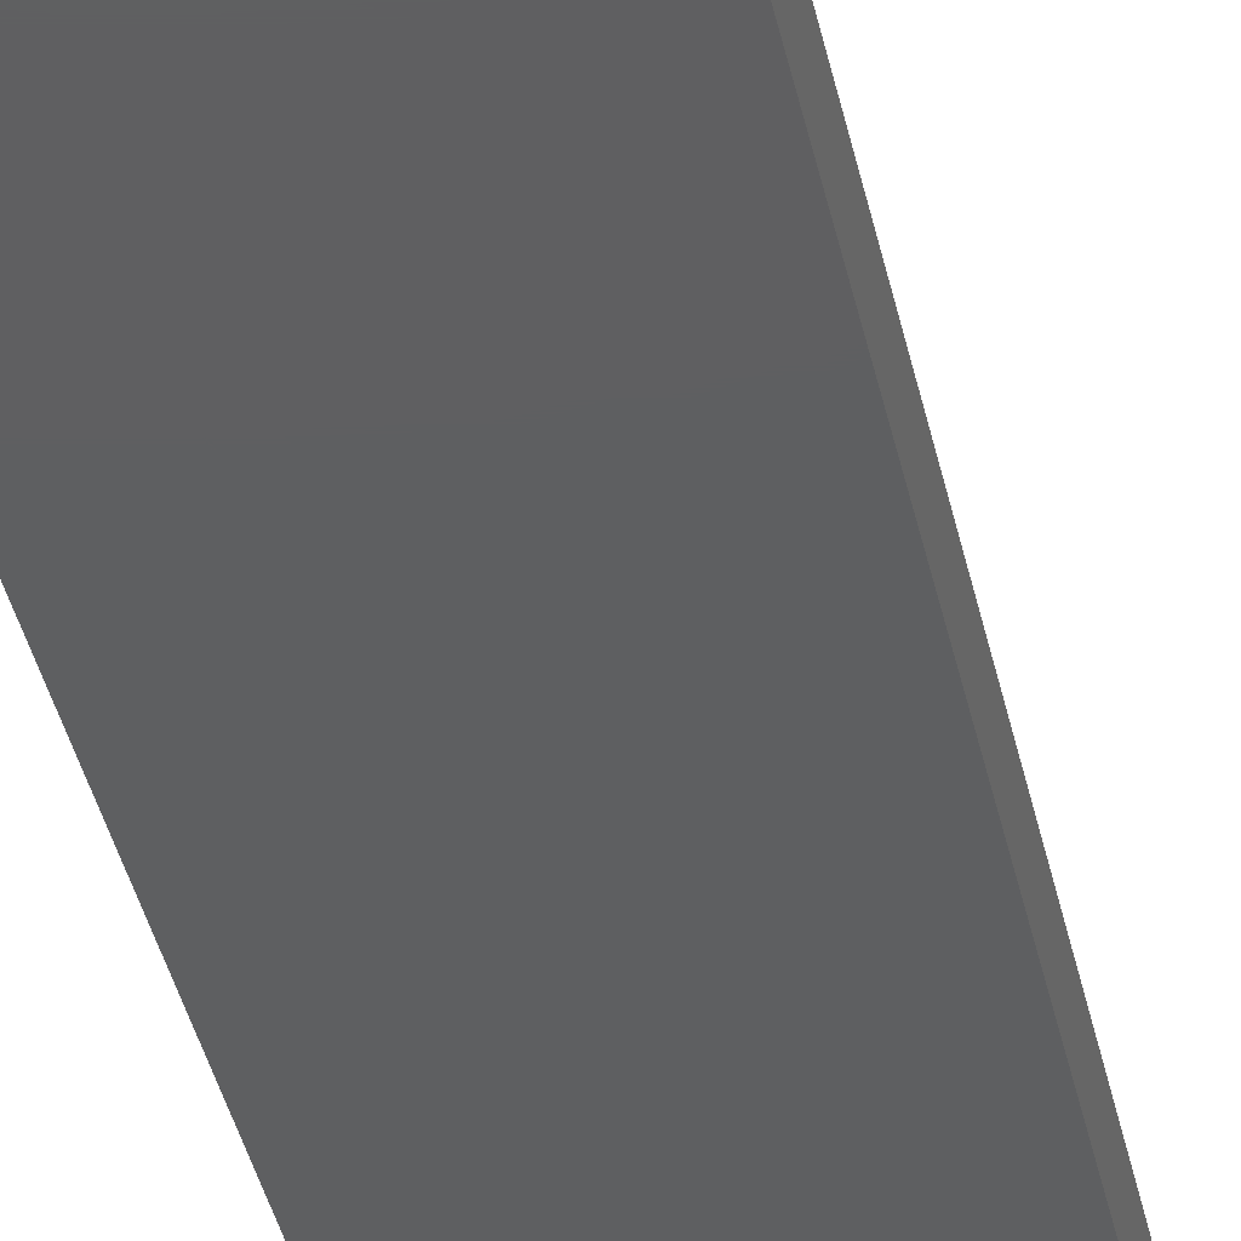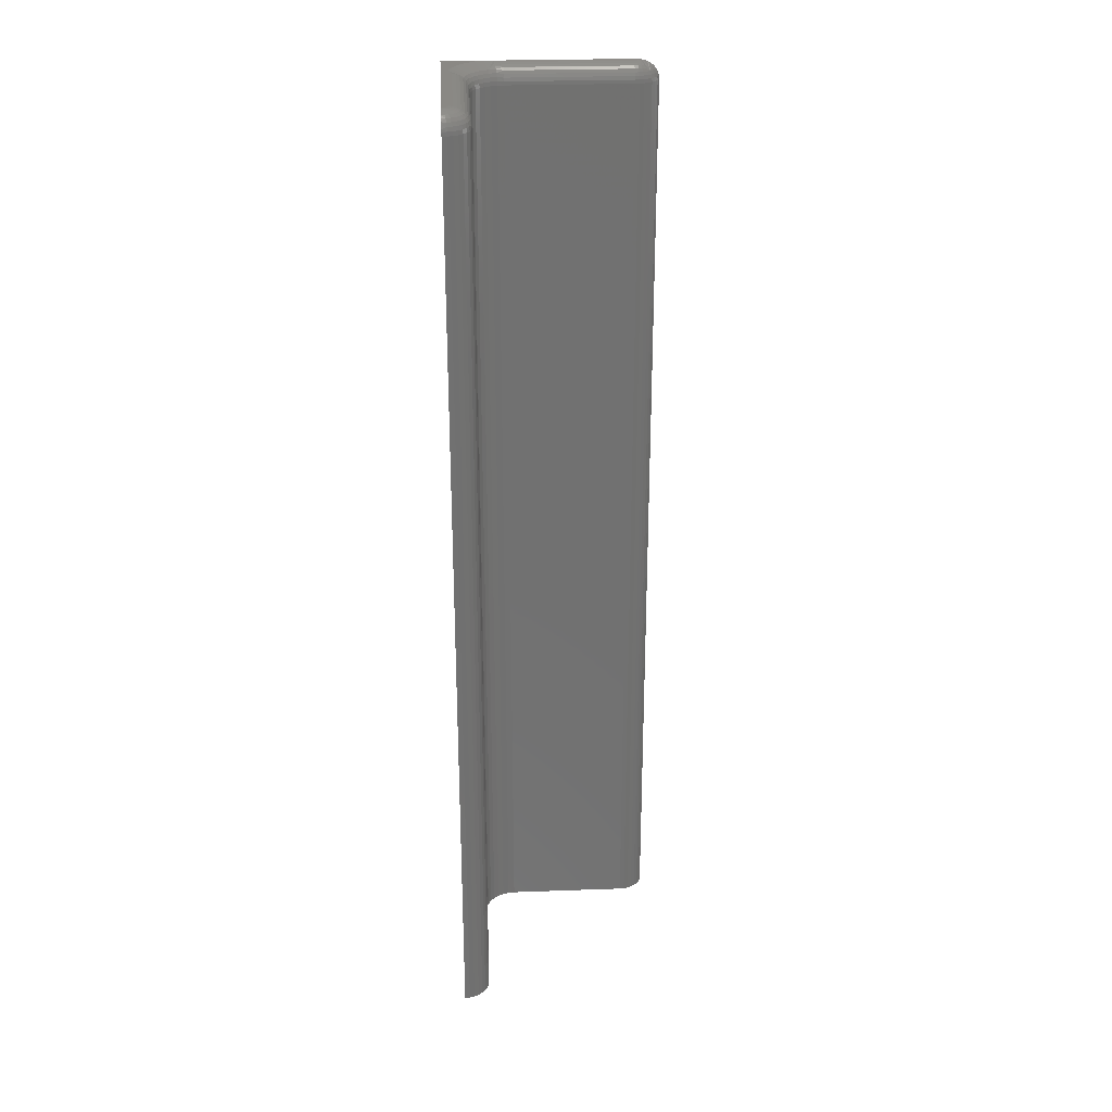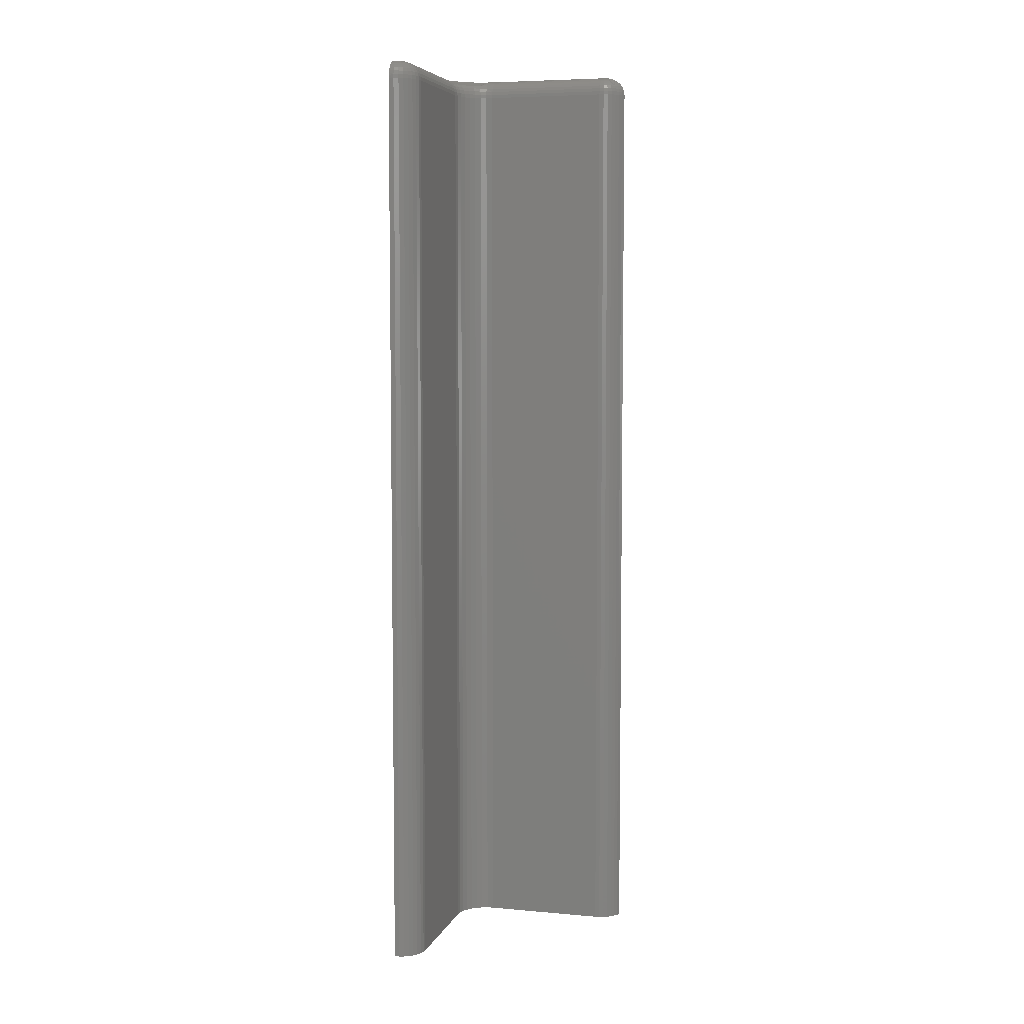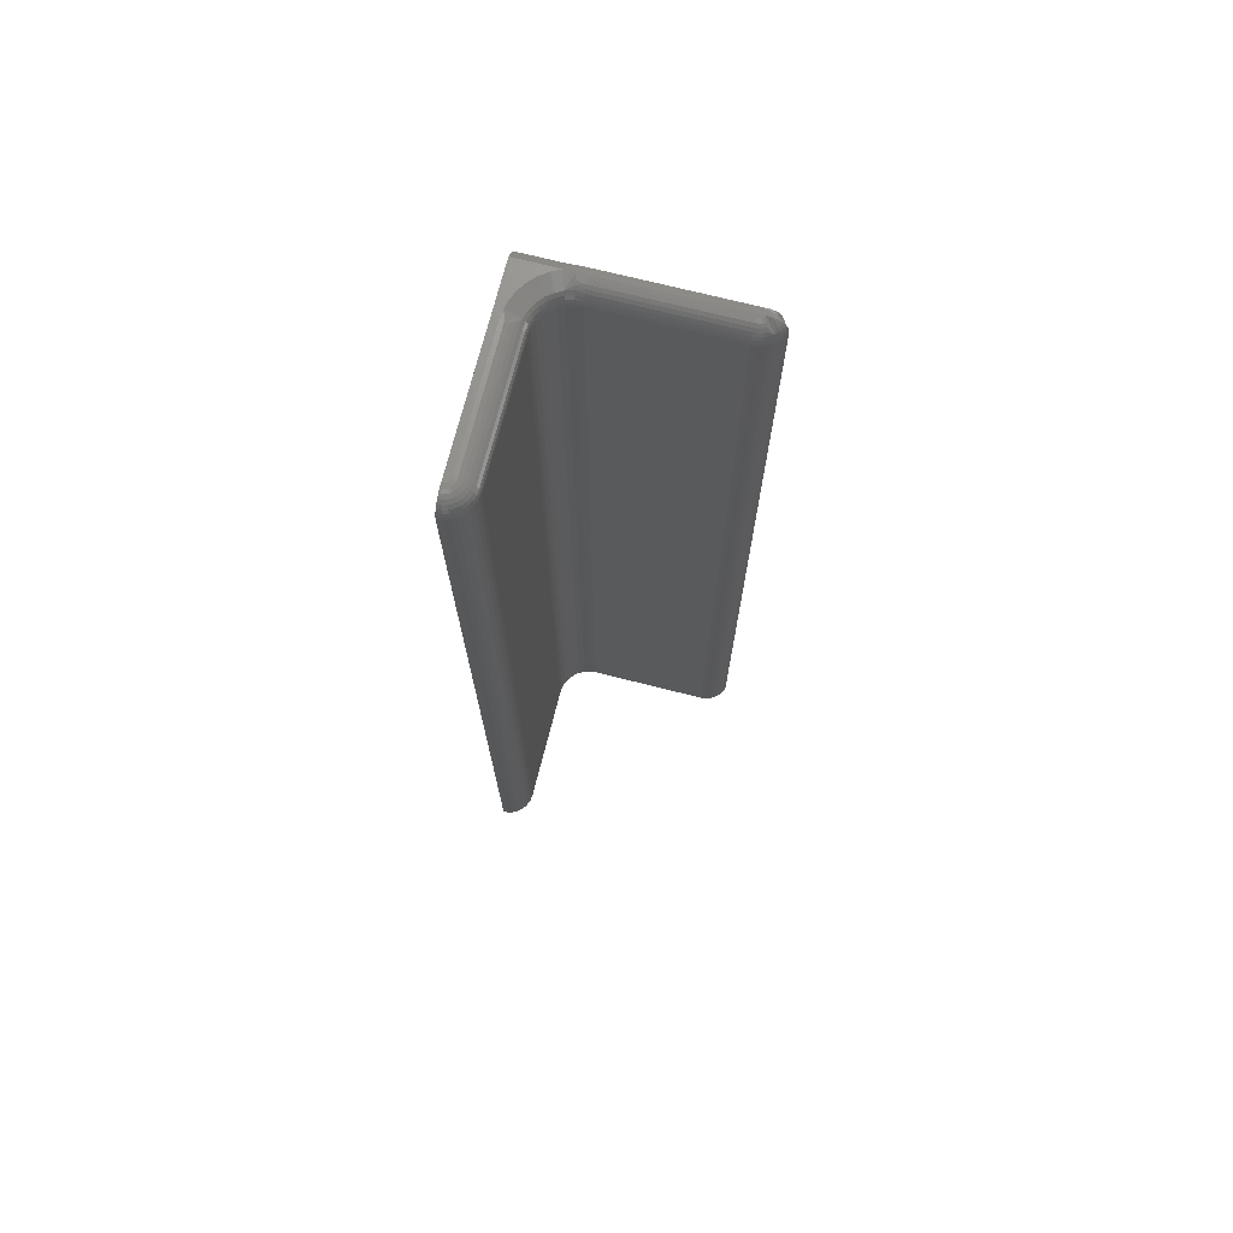
<metadata>
{"format":"stl","ext":"stl","renderer":"f3d","projection":"perspective","resolution":1024,"background":"white","views":[{"elev":-37.7,"azim":11.5,"up":"+Z"},{"elev":27.1,"azim":-3.2,"up":"+Y"},{"elev":6.0,"azim":15.1,"up":"+Y"},{"elev":72.2,"azim":14.2,"up":"+Y"}]}
</metadata>
<code>
# stl→obj: 249 verts, 494 faces
v 0.03169 0 0.007812
v 0 -0.007812 0
v -2.991e-18 0 0.007812
v 0.03169 -0.003906 0.003906
v 0.03169 -0.007812 -1.041e-17
v 0.1577 -0.75 -9.655e-18
v 0.1577 -0.01562 -9.541e-18
v 0.1627 -0.75 0.00731
v 0.1627 -0.01562 0.00731
v 0.1575 -0.01337 -9.642e-18
v 0.1543 -0.006466 0.002473
v 0.1626 -0.01333 0.007282
v 0.1433 -0.006729 -3.469e-18
v 0.1433 -0.0002148 0.007681
v 0.1451 -0.0002476 0.00766
v 0.1472 -0.0003765 0.007605
v 0.1486 -0.0005707 0.007621
v 0.1509 -0.001012 0.007496
v 0.153 -0.00171 0.007501
v 0.1548 -0.002536 0.00742
v 0.1477 -0.00659 -9.043e-18
v 0.1566 -0.01128 -9.586e-18
v 0.1552 -0.009411 -9.502e-18
v 0.1533 -0.00792 -9.386e-18
v 0.1509 -0.006931 -9.238e-18
v 0.1494 -0.006643 -9.146e-18
v 0.1564 -0.003559 0.007418
v 0.1579 -0.00471 0.007368
v 0.1591 -0.006013 0.007366
v 0.1602 -0.007424 0.007333
v 0.1611 -0.008944 0.007333
v 0.162 -0.01108 0.007286
v 0.04663 -0.006729 1.735e-18
v 0.04663 -0.0002186 0.007703
v 0.0378 -0.007068 -2.315e-18
v 0.0393 -0.0001217 0.007729
v 0.1451 -0.0009028 0.01018
v 0.1485 -0.0009028 0.008974
v 0.1468 -0.0009028 0.009721
v 0.1612 -0.01562 0.01054
v 0.161 -0.0129 0.01042
v 0.1604 -0.01025 0.01005
v 0.1594 -0.007769 0.00946
v 0.158 -0.00553 0.008657
v 0.1548 -0.003602 0.009786
v 0.1552 -0.007769 0.01433
v 0.1575 -0.007769 0.01208
v 0.1563 -0.00553 0.01105
v 0.1497 -0.002044 0.01114
v 0.1508 -0.003602 0.0131
v 0.1518 -0.00553 0.01479
v 0.1526 -0.007769 0.01616
v 0.1433 -0.01562 0.02072
v 0.1469 -0.01562 0.02041
v 0.1433 -0.0129 0.02048
v 0.1469 -0.0129 0.02018
v 0.1433 -0.01025 0.01977
v 0.1467 -0.01025 0.01948
v 0.1433 -0.007769 0.01861
v 0.1465 -0.007769 0.01833
v 0.1433 -0.00553 0.01703
v 0.1463 -0.00553 0.01677
v 0.1433 -0.003602 0.01508
v 0.1459 -0.003602 0.01485
v 0.1433 -0.002044 0.01282
v 0.1455 -0.002044 0.01263
v 0.1433 -0.0009028 0.01033
v 0.1591 -0.01562 0.01345
v 0.1589 -0.0129 0.01329
v 0.1584 -0.01025 0.01283
v 0.1566 -0.01562 0.01596
v 0.1564 -0.0129 0.01578
v 0.1559 -0.01025 0.01523
v 0.1536 -0.01562 0.018
v 0.1535 -0.0129 0.01779
v 0.1531 -0.01025 0.01717
v 0.1504 -0.01562 0.0195
v 0.1503 -0.0129 0.01927
v 0.15 -0.01025 0.0186
v 0.1496 -0.007769 0.0175
v 0.1491 -0.00553 0.01602
v 0.1484 -0.003602 0.01419
v 0.1477 -0.002044 0.01207
v 0.01847 -0.004576 0.03496
v 0.0105 0 0.02615
v 0.007528 0 0.03263
v 0.02128 -0.004576 0.02969
v 0.01453 0 0.02028
v 0.02507 -0.004576 0.02507
v 0.01951 0 0.01518
v 0.02969 -0.004576 0.02128
v 0.02529 0 0.011
v 0.03912 -0.0003002 0.008886
v 0.04022 -0.002633 0.01441
v 0.04068 -0.004576 0.01673
v 0.04663 -0.003611 0.01509
v 0.04663 -0.005539 0.01703
v 0.04106 -0.006944 0.01864
v 0.005099 0 0.04663
v 0.008147 -0.0003002 0.04663
v 0.00571 0 0.03953
v 0.01673 -0.004576 0.04068
v 0.01108 -0.001189 0.04663
v 0.01378 -0.002633 0.04663
v 0.01615 -0.004576 0.04663
v 0.03496 -0.004576 0.01847
v 0.03969 -0.001189 0.01176
v 0.04663 -0.0009096 0.01035
v 0.04663 -0.002052 0.01284
v 0.04157 -0.01562 0.02122
v 0.04663 -0.01562 0.02072
v 0.04152 -0.01258 0.02093
v 0.04663 -0.0129 0.02048
v 0.04134 -0.009646 0.02005
v 0.04663 -0.01026 0.01977
v 0.04663 -0.007777 0.01861
v 0.01864 -0.006944 0.04106
v 0.01809 -0.006944 0.04663
v 0.02005 -0.009646 0.04134
v 0.01953 -0.009646 0.04663
v 0.02093 -0.01258 0.04152
v 0.02042 -0.01258 0.04663
v 0.02122 -0.01562 0.04157
v 0.02072 -0.01562 0.04663
v 0.02026 -0.006944 0.03571
v 0.0216 -0.009646 0.03626
v 0.02242 -0.01258 0.0366
v 0.0227 -0.01562 0.03672
v 0.02509 -0.01562 0.03224
v 0.02484 -0.01258 0.03207
v 0.0241 -0.009646 0.03158
v 0.0229 -0.006944 0.03077
v 0.02831 -0.01562 0.02831
v 0.0281 -0.01258 0.0281
v 0.02747 -0.009646 0.02747
v 0.02645 -0.006944 0.02645
v 0.03224 -0.01562 0.02509
v 0.03207 -0.01258 0.02484
v 0.03158 -0.009646 0.0241
v 0.03077 -0.006944 0.0229
v 0.03571 -0.006944 0.02026
v 0.03626 -0.009646 0.0216
v 0.0366 -0.01258 0.02242
v 0.03672 -0.01562 0.0227
v 9.089e-18 0 0.1484
v 0.001951 0 0.148
v 0.003605 0 0.1469
v 0.004711 0 0.1453
v 0.005099 0 0.1433
v 1.592e-17 -0.01562 0.1641
v 1.004e-17 -0.01329 0.1639
v 9.944e-18 -0.008604 0.1624
v 1e-17 -0.01089 0.1633
v 0 -0.75 0
v 6.713e-18 -0.75 0.1641
v 9.866e-18 -0.006497 0.1611
v 9.768e-18 -0.004616 0.1595
v 9.654e-18 -0.00301 0.1577
v 9.525e-18 -0.001717 0.1556
v 9.386e-18 -0.0007703 0.1533
v 9.239e-18 -0.0001932 0.1509
v 0.1433 -0.75 0.02072
v 0.1469 -0.75 0.02041
v 0.1504 -0.75 0.0195
v 0.1536 -0.75 0.018
v 0.1566 -0.75 0.01596
v 0.1591 -0.75 0.01345
v 0.1612 -0.75 0.01054
v 0.007931 -0.75 0.1625
v 0.004043 -0.75 0.1637
v 0.01465 -0.75 0.158
v 0.01151 -0.75 0.1606
v 0.02072 -0.75 0.04663
v 0.02072 -0.75 0.1433
v 0.02033 -0.75 0.1474
v 0.01915 -0.75 0.1513
v 0.01723 -0.75 0.1549
v 0.04663 -0.75 0.02072
v 0.04157 -0.75 0.02122
v 0.03672 -0.75 0.0227
v 0.03224 -0.75 0.02509
v 0.02831 -0.75 0.02831
v 0.02509 -0.75 0.03224
v 0.0227 -0.75 0.03672
v 0.02122 -0.75 0.04157
v 0.00799 -0.0003002 0.1449
v 0.001589 -0.0003002 0.1513
v 0.006774 -0.0003002 0.1479
v 0.004526 -0.0003002 0.1501
v 0.004043 -0.01562 0.1637
v 0.003984 -0.01258 0.1634
v 0.003811 -0.009646 0.1625
v 0.003529 -0.006944 0.1611
v 0.00315 -0.004576 0.1592
v 0.002688 -0.002633 0.1569
v 0.002161 -0.001189 0.1542
v 0.02033 -0.01562 0.1474
v 0.02072 -0.01562 0.1433
v 0.02003 -0.01258 0.1473
v 0.02042 -0.01258 0.1433
v 0.01916 -0.009646 0.1471
v 0.01953 -0.009646 0.1433
v 0.01774 -0.006944 0.1469
v 0.01809 -0.006944 0.1433
v 0.01584 -0.004576 0.1465
v 0.01615 -0.004576 0.1433
v 0.01351 -0.002633 0.146
v 0.01378 -0.002633 0.1433
v 0.01087 -0.001189 0.1455
v 0.01108 -0.001189 0.1433
v 0.008147 -0.0003002 0.1433
v 0.01915 -0.01562 0.1513
v 0.01887 -0.01258 0.1512
v 0.01805 -0.009646 0.1508
v 0.01671 -0.006944 0.1503
v 0.01492 -0.004576 0.1495
v 0.01273 -0.002633 0.1486
v 0.01023 -0.001189 0.1476
v 0.007527 -0.0003002 0.1465
v 0.01723 -0.01562 0.1549
v 0.01698 -0.01258 0.1547
v 0.01624 -0.009646 0.1542
v 0.01504 -0.006944 0.1534
v 0.01343 -0.004576 0.1523
v 0.01146 -0.002633 0.151
v 0.009211 -0.001189 0.1495
v 0.01465 -0.01562 0.158
v 0.01444 -0.01258 0.1578
v 0.01381 -0.009646 0.1572
v 0.01279 -0.006944 0.1561
v 0.01142 -0.004576 0.1548
v 0.009744 -0.002633 0.1531
v 0.007833 -0.001189 0.1512
v 0.005761 -0.0003002 0.1491
v 0.01151 -0.01562 0.1606
v 0.01135 -0.01258 0.1603
v 0.01085 -0.009646 0.1596
v 0.01005 -0.006944 0.1584
v 0.008971 -0.004576 0.1568
v 0.007655 -0.002633 0.1548
v 0.006155 -0.001189 0.1525
v 0.007931 -0.01562 0.1625
v 0.007816 -0.01258 0.1622
v 0.007475 -0.009646 0.1614
v 0.006923 -0.006944 0.1601
v 0.006179 -0.004576 0.1583
v 0.005273 -0.002633 0.1561
v 0.004239 -0.001189 0.1536
v 0.003118 -0.0003002 0.1509
f 1 2 3
f 1 4 2
f 2 4 5
f 6 7 8
f 8 7 9
f 9 7 10
f 9 10 11
f 9 11 12
f 13 14 15
f 13 15 16
f 13 16 17
f 13 17 18
f 13 18 19
f 13 19 20
f 13 20 11
f 13 11 21
f 11 10 22
f 11 22 23
f 11 23 24
f 11 24 25
f 11 25 26
f 11 26 21
f 11 20 27
f 11 27 28
f 11 28 29
f 11 29 30
f 11 30 31
f 11 31 32
f 11 32 12
f 13 33 14
f 14 33 34
f 35 4 33
f 4 34 33
f 4 36 34
f 4 35 5
f 36 4 1
f 14 37 15
f 16 38 17
f 15 39 16
f 9 12 40
f 40 12 41
f 41 12 32
f 41 32 42
f 42 32 31
f 42 31 43
f 31 30 43
f 43 30 29
f 43 29 44
f 44 29 28
f 44 28 27
f 45 20 19
f 46 47 48
f 46 48 45
f 46 45 19
f 46 19 18
f 46 18 17
f 46 17 38
f 46 38 49
f 46 49 50
f 46 50 51
f 46 51 52
f 53 54 55
f 55 54 56
f 55 56 57
f 57 56 58
f 57 58 59
f 59 58 60
f 59 60 61
f 61 60 62
f 61 62 63
f 63 62 64
f 63 64 65
f 65 64 66
f 65 66 67
f 67 66 37
f 67 37 14
f 68 40 69
f 69 40 41
f 69 41 70
f 70 41 42
f 70 42 47
f 47 42 43
f 47 43 48
f 48 43 44
f 48 44 45
f 45 44 27
f 45 27 20
f 71 68 72
f 72 68 69
f 72 69 73
f 73 69 70
f 73 70 46
f 46 70 47
f 74 71 75
f 75 71 72
f 75 72 76
f 76 72 73
f 76 73 52
f 52 73 46
f 77 74 78
f 78 74 75
f 78 75 79
f 79 75 76
f 79 76 80
f 80 76 52
f 80 52 81
f 81 52 51
f 81 51 82
f 82 51 50
f 82 50 83
f 83 50 49
f 83 49 39
f 39 49 38
f 39 38 16
f 54 77 56
f 56 77 78
f 56 78 58
f 58 78 79
f 58 79 60
f 60 79 80
f 60 80 62
f 62 80 81
f 62 81 64
f 64 81 82
f 64 82 66
f 66 82 83
f 66 83 37
f 37 83 39
f 37 39 15
f 84 85 86
f 87 88 85
f 89 90 88
f 91 92 90
f 34 36 93
f 94 95 96
f 96 95 97
f 97 95 98
f 99 100 101
f 102 84 86
f 102 86 101
f 102 101 100
f 102 100 103
f 102 103 104
f 102 104 105
f 106 95 94
f 106 94 107
f 106 107 93
f 106 93 36
f 106 36 1
f 106 1 92
f 106 92 91
f 34 93 108
f 108 93 107
f 108 107 109
f 109 107 94
f 109 94 96
f 110 111 112
f 112 111 113
f 112 113 114
f 114 113 115
f 114 115 98
f 98 115 116
f 98 116 97
f 102 105 117
f 117 105 118
f 117 118 119
f 119 118 120
f 119 120 121
f 121 120 122
f 121 122 123
f 123 122 124
f 84 102 125
f 125 102 117
f 125 117 126
f 126 117 119
f 126 119 127
f 127 119 121
f 127 121 128
f 128 121 123
f 128 129 127
f 127 129 130
f 127 130 126
f 126 130 131
f 126 131 125
f 125 131 132
f 125 132 84
f 84 132 87
f 84 87 85
f 129 133 130
f 130 133 134
f 130 134 131
f 131 134 135
f 131 135 132
f 132 135 136
f 132 136 87
f 87 136 89
f 87 89 88
f 133 137 134
f 134 137 138
f 134 138 135
f 135 138 139
f 135 139 136
f 136 139 140
f 136 140 89
f 89 140 91
f 89 91 90
f 106 91 141
f 141 91 140
f 141 140 142
f 142 140 139
f 142 139 143
f 143 139 138
f 143 138 144
f 144 138 137
f 95 106 98
f 98 106 141
f 98 141 114
f 114 141 142
f 114 142 112
f 112 142 143
f 112 143 110
f 110 143 144
f 14 34 67
f 67 34 108
f 67 108 65
f 65 108 109
f 65 109 63
f 63 109 96
f 63 96 61
f 61 96 97
f 61 97 59
f 59 97 116
f 59 116 57
f 57 116 115
f 57 115 55
f 55 115 113
f 55 113 53
f 53 113 111
f 99 101 3
f 99 3 145
f 99 145 146
f 99 146 147
f 99 147 148
f 99 148 149
f 3 101 86
f 3 86 85
f 3 85 88
f 3 88 90
f 3 90 92
f 3 92 1
f 150 151 152
f 152 151 153
f 154 155 150
f 154 150 152
f 154 152 2
f 2 152 156
f 2 156 157
f 2 157 158
f 2 158 159
f 2 159 160
f 2 160 161
f 2 161 145
f 2 145 3
f 53 162 54
f 54 162 163
f 54 163 77
f 77 163 164
f 77 164 74
f 74 164 165
f 74 165 71
f 71 165 166
f 71 166 68
f 68 166 167
f 68 167 40
f 40 167 168
f 40 168 9
f 9 168 8
f 7 22 10
f 24 35 33
f 24 33 13
f 24 13 21
f 24 21 26
f 24 26 25
f 23 2 5
f 23 5 35
f 23 35 24
f 154 2 23
f 154 23 22
f 154 22 7
f 154 7 6
f 169 170 171
f 171 172 169
f 155 154 173
f 155 173 174
f 155 174 175
f 155 175 176
f 155 176 177
f 155 177 171
f 155 171 170
f 154 6 8
f 154 8 168
f 154 168 167
f 154 167 166
f 154 166 165
f 154 165 164
f 154 164 163
f 154 163 162
f 154 162 178
f 154 178 179
f 154 179 180
f 154 180 181
f 154 181 182
f 154 182 183
f 154 183 184
f 154 184 185
f 154 185 173
f 149 148 186
f 145 187 146
f 145 161 187
f 147 188 148
f 146 189 147
f 150 190 151
f 190 191 151
f 153 151 191
f 191 192 153
f 153 192 152
f 152 192 193
f 152 193 156
f 156 193 194
f 159 158 195
f 195 196 159
f 159 196 160
f 160 196 187
f 160 187 161
f 195 158 194
f 194 158 157
f 194 157 156
f 197 198 199
f 199 198 200
f 199 200 201
f 201 200 202
f 201 202 203
f 203 202 204
f 203 204 205
f 205 204 206
f 205 206 207
f 207 206 208
f 207 208 209
f 209 208 210
f 209 210 186
f 186 210 211
f 186 211 149
f 212 197 213
f 213 197 199
f 213 199 214
f 214 199 201
f 214 201 215
f 215 201 203
f 215 203 216
f 216 203 205
f 216 205 217
f 217 205 207
f 217 207 218
f 218 207 209
f 218 209 219
f 219 209 186
f 219 186 148
f 220 212 221
f 221 212 213
f 221 213 222
f 222 213 214
f 222 214 223
f 223 214 215
f 223 215 224
f 224 215 216
f 224 216 225
f 225 216 217
f 225 217 226
f 226 217 218
f 226 218 188
f 188 218 219
f 188 219 148
f 227 220 228
f 228 220 221
f 228 221 229
f 229 221 222
f 229 222 230
f 230 222 223
f 230 223 231
f 231 223 224
f 231 224 232
f 232 224 225
f 232 225 233
f 233 225 226
f 233 226 234
f 234 226 188
f 234 188 147
f 235 227 236
f 236 227 228
f 236 228 237
f 237 228 229
f 237 229 238
f 238 229 230
f 238 230 239
f 239 230 231
f 239 231 240
f 240 231 232
f 240 232 241
f 241 232 233
f 241 233 189
f 189 233 234
f 189 234 147
f 242 235 243
f 243 235 236
f 243 236 244
f 244 236 237
f 244 237 245
f 245 237 238
f 245 238 246
f 246 238 239
f 246 239 247
f 247 239 240
f 247 240 248
f 248 240 241
f 248 241 249
f 249 241 189
f 249 189 146
f 190 242 191
f 191 242 243
f 191 243 192
f 192 243 244
f 192 244 193
f 193 244 245
f 193 245 194
f 194 245 246
f 194 246 195
f 195 246 247
f 195 247 196
f 196 247 248
f 196 248 187
f 187 248 249
f 187 249 146
f 99 149 100
f 100 149 211
f 100 211 103
f 103 211 210
f 103 210 104
f 104 210 208
f 104 208 105
f 105 208 206
f 105 206 118
f 118 206 204
f 118 204 120
f 120 204 202
f 120 202 122
f 122 202 200
f 122 200 124
f 124 200 198
f 150 155 190
f 190 155 170
f 190 170 242
f 242 170 169
f 242 169 235
f 235 169 172
f 235 172 227
f 227 172 171
f 227 171 220
f 220 171 177
f 220 177 212
f 212 177 176
f 212 176 197
f 197 176 175
f 197 175 198
f 198 175 174
f 124 198 173
f 173 198 174
f 133 181 137
f 137 181 180
f 137 180 144
f 144 180 179
f 144 179 110
f 110 179 178
f 110 178 111
f 181 133 182
f 182 133 129
f 182 129 183
f 183 129 128
f 183 128 184
f 184 128 123
f 184 123 185
f 185 123 124
f 185 124 173
f 53 111 162
f 162 111 178

</code>
